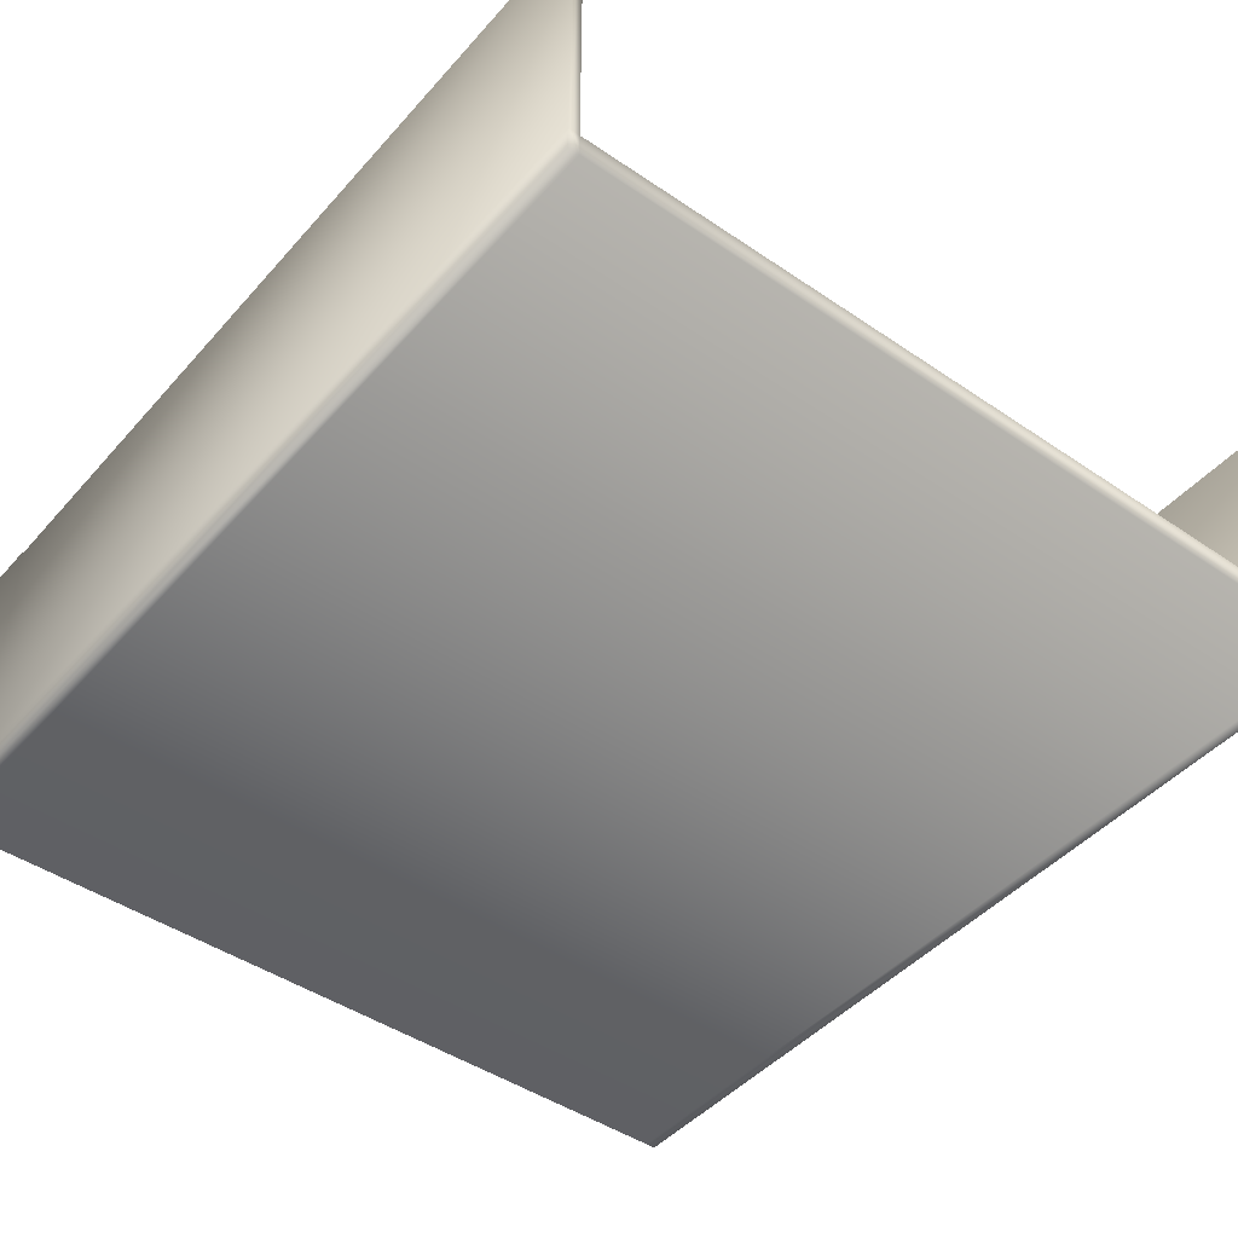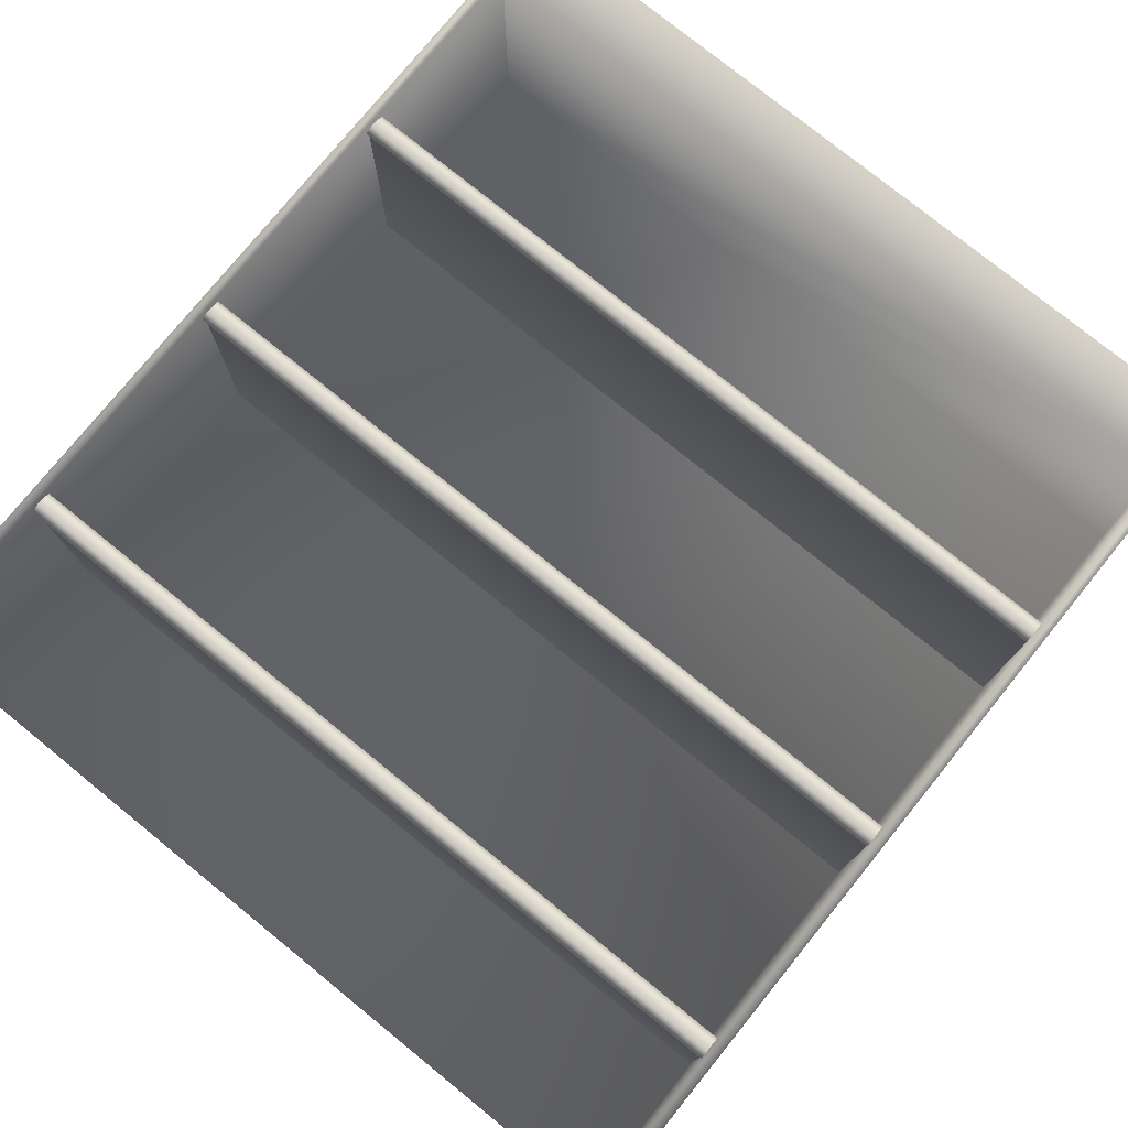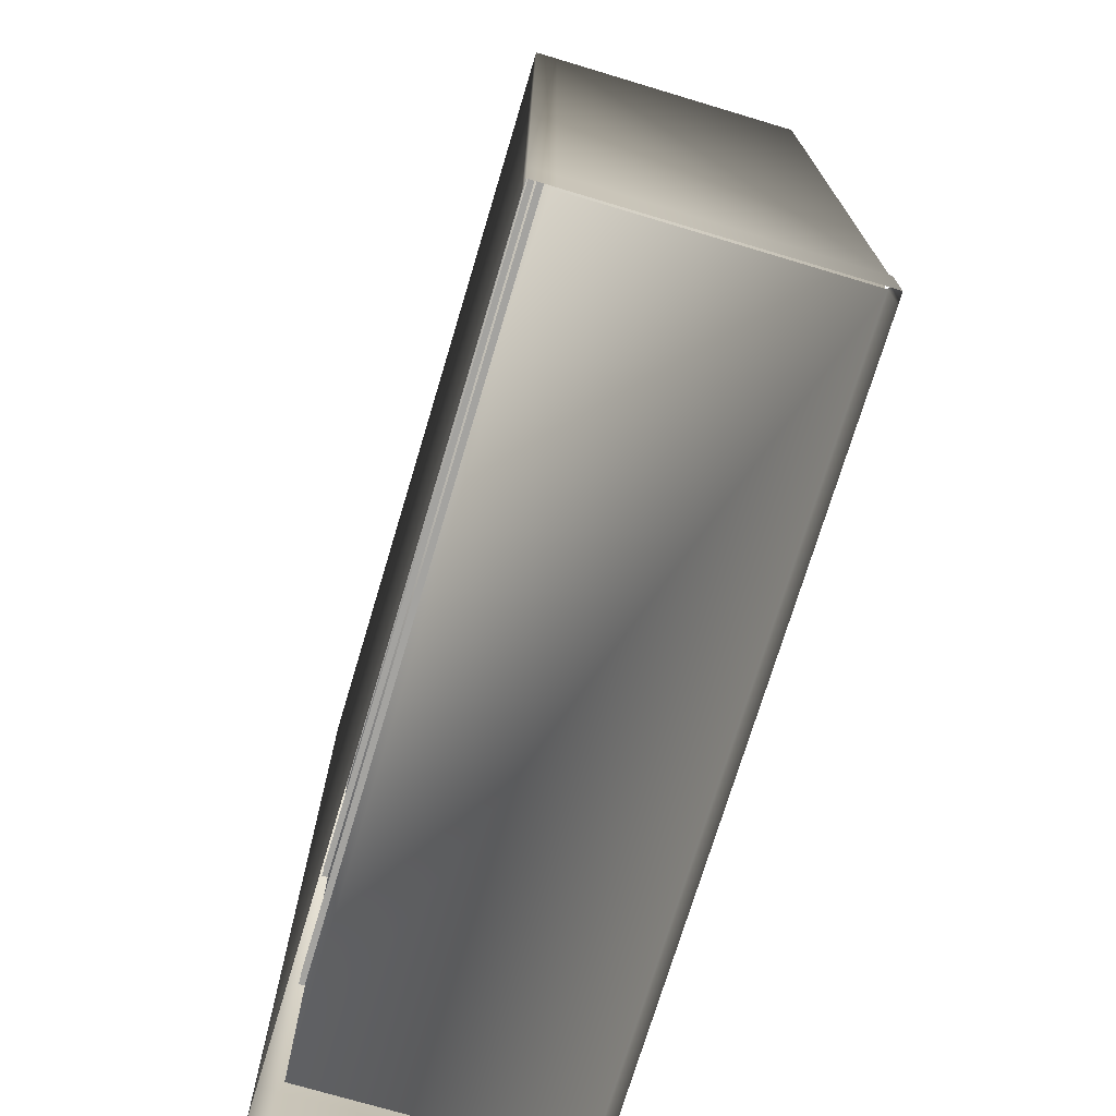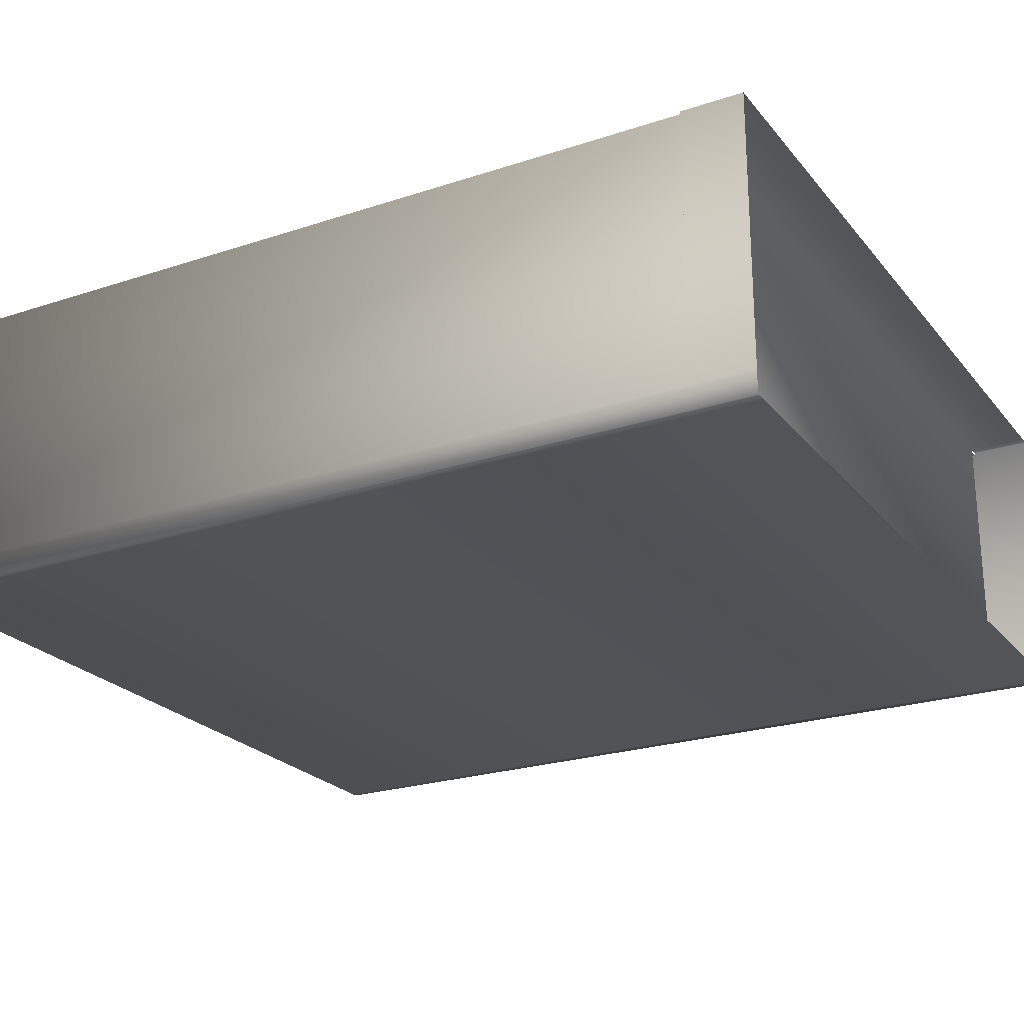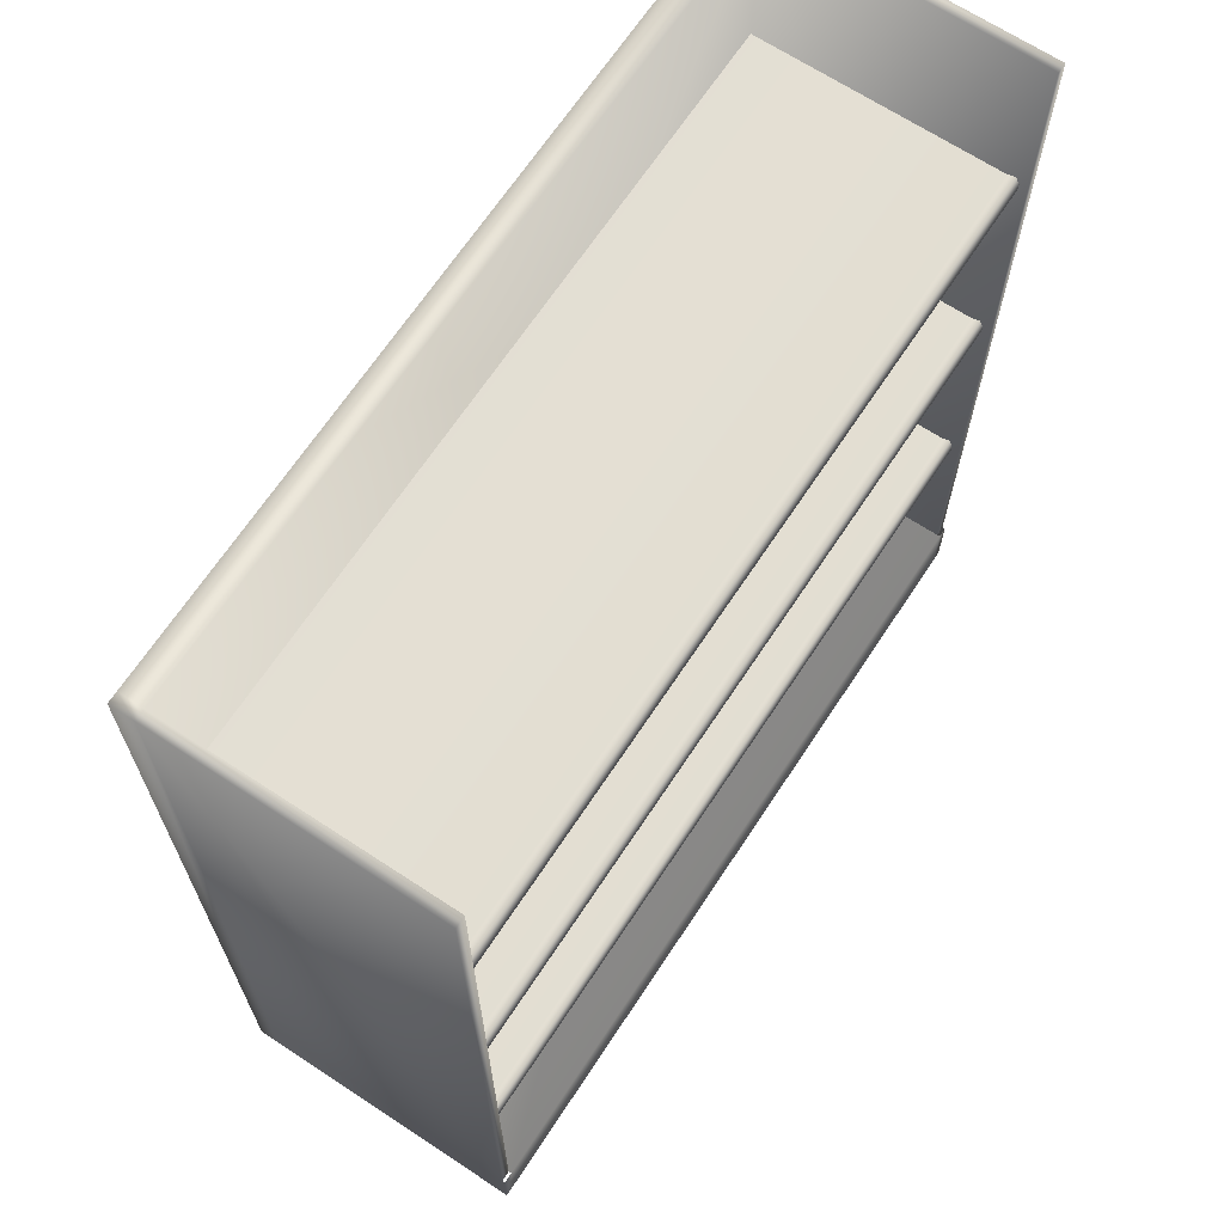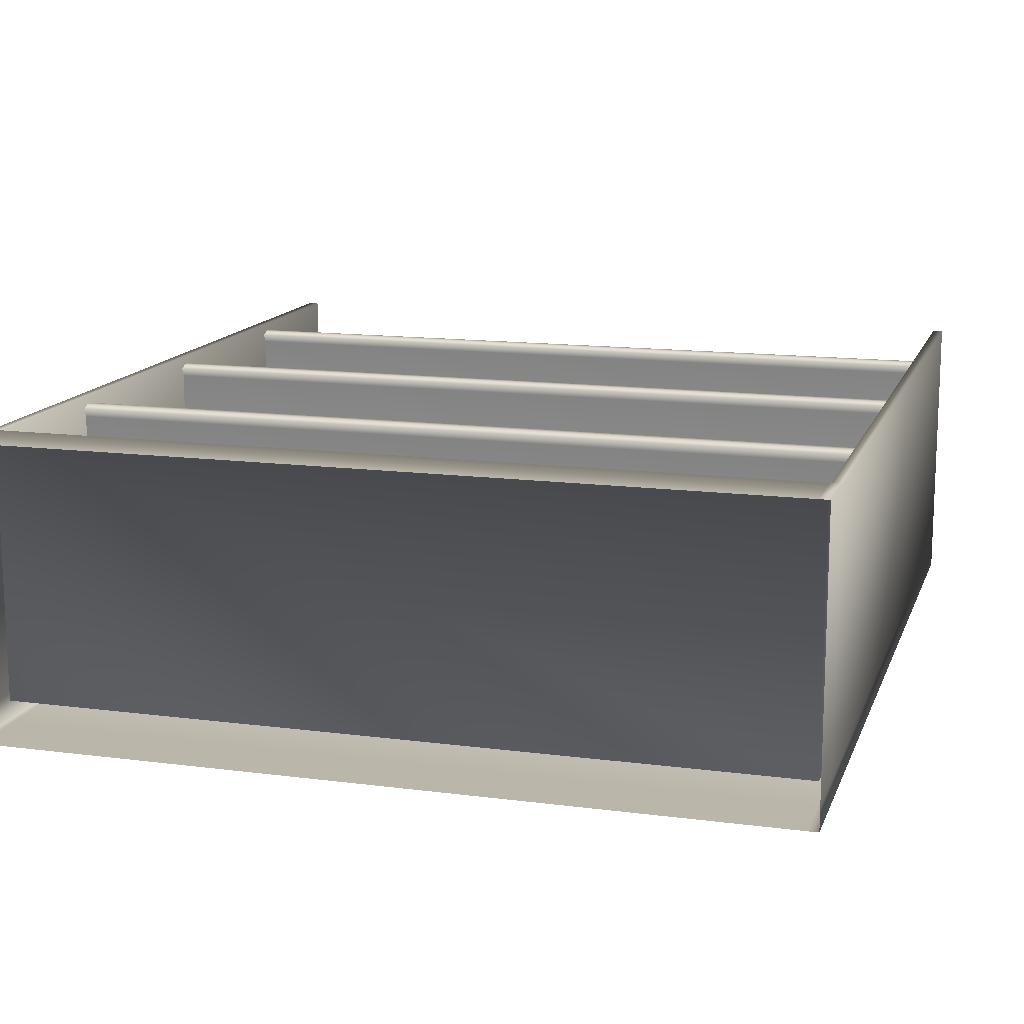
<metadata>
{"format":"obj","ext":"obj","renderer":"f3d","projection":"perspective","resolution":1024,"background":"white","views":[{"elev":-45.1,"azim":141.6,"up":"+Z"},{"elev":77.2,"azim":-141.0,"up":"+Z"},{"elev":-73.0,"azim":-106.7,"up":"+Y"},{"elev":-23.6,"azim":-61.0,"up":"+Z"},{"elev":67.3,"azim":-56.6,"up":"+Y"},{"elev":13.9,"azim":16.2,"up":"+Z"}]}
</metadata>
<code>
v  -54.41 0 19.62
v  -52.94 0 19.62
v  -52.94 8.156 19.62
v  -54.41 8.156 19.62
v  54.41 0 19.62
v  54.41 0 -16.49
v  54.41 8.156 -16.49
v  54.41 8.156 19.62
v  54.41 0 -19.62
v  53.04 0 -19.62
v  53.04 8.156 -19.62
v  54.41 8.156 -19.62
v  -54.41 0 -19.62
v  -54.41 0 -16.49
v  -54.41 8.156 -16.49
v  -54.41 8.156 -19.62
v  54.41 122 -16.49
v  54.41 122 -19.62
v  53.04 122 -19.62
v  53.04 122 -16.49
v  -54.41 122 -16.49
v  -54.41 122 -19.62
v  -54.41 8.156 19.22
v  -52.94 8.156 19.22
v  -52.94 122 19.22
v  -54.41 122 19.22
v  53.04 8.156 19.62
v  53.04 8.156 -16.49
v  -52.94 8.156 -16.49
v  53.04 0 19.62
v  -52.94 0 -19.62
v  -52.94 8.156 -19.62
v  -52.94 122 -19.62
v  -52.94 122 -16.49
v  53.04 8.156 19.22
v  54.41 8.156 19.22
v  54.41 122 19.22
v  53.04 122 19.22
v  53.55 98.49 18.09
v  53.55 99.52 18.09
v  -53.87 99.52 18.09
v  -53.87 98.49 18.09
v  -53.87 97.89 -17.27
v  53.55 97.89 -17.27
v  53.55 97.89 16.48
v  -53.87 97.89 16.48
v  53.55 100.1 -17.27
v  -53.87 100.1 -17.27
v  -53.87 100.1 16.48
v  53.55 100.1 16.48
v  53.55 97.47 17.55
v  -53.87 97.47 17.55
v  -53.87 100.5 17.55
v  53.55 100.5 17.55
v  53.55 66.18 18.09
v  53.55 67.2 18.09
v  -53.87 67.2 18.09
v  -53.87 66.18 18.09
v  -53.87 65.57 -17.27
v  53.55 65.57 -17.27
v  53.55 65.57 16.48
v  -53.87 65.57 16.48
v  53.55 67.81 -17.27
v  -53.87 67.81 -17.27
v  -53.87 67.81 16.48
v  53.55 67.81 16.48
v  53.55 65.15 17.55
v  -53.87 65.15 17.55
v  -53.87 68.23 17.55
v  53.55 68.23 17.55
v  53.55 33.86 18.09
v  53.55 34.89 18.09
v  -53.87 34.89 18.09
v  -53.87 33.86 18.09
v  -53.87 33.26 -17.27
v  53.55 33.26 -17.27
v  53.55 33.26 16.48
v  -53.87 33.26 16.48
v  53.55 35.49 -17.27
v  -53.87 35.49 -17.27
v  -53.87 35.49 16.48
v  53.55 35.49 16.48
v  53.55 32.83 17.55
v  -53.87 32.83 17.55
v  -53.87 35.92 17.55
v  53.55 35.92 17.55
o EstanteriaAlta_1Cara_Normal
g EstanteriaAlta_1Cara_Normal
f 1 2 3 4
f 5 6 7 8
f 9 10 11 12
f 13 14 15 16
f 17 18 19 20
f 6 9 12 7
f 14 1 4 15
f 12 11 19 18
f 16 15 21 22
f 23 24 25 26
f 7 12 18 17
f 3 27 28 29
f 2 30 27 3
f 31 13 16 32
f 33 22 21 34
f 32 16 22 33
f 29 28 20 34
f 10 31 32 11
f 19 33 34 20
f 11 32 33 19
f 30 5 8 27
f 35 36 37 38
f 29 34 25 24
f 34 21 26 25
f 21 15 23 26
f 7 17 37 36
f 17 20 38 37
f 20 28 35 38
f 39 40 41 42
f 43 44 45 46
f 47 48 49 50
f 46 45 51 52
f 50 49 53 54
f 40 54 53 41
f 42 52 51 39
f 55 56 57 58
f 59 60 61 62
f 63 64 65 66
f 62 61 67 68
f 66 65 69 70
f 56 70 69 57
f 58 68 67 55
f 71 72 73 74
f 75 76 77 78
f 79 80 81 82
f 78 77 83 84
f 82 81 85 86
f 72 86 85 73
f 74 84 83 71

</code>
